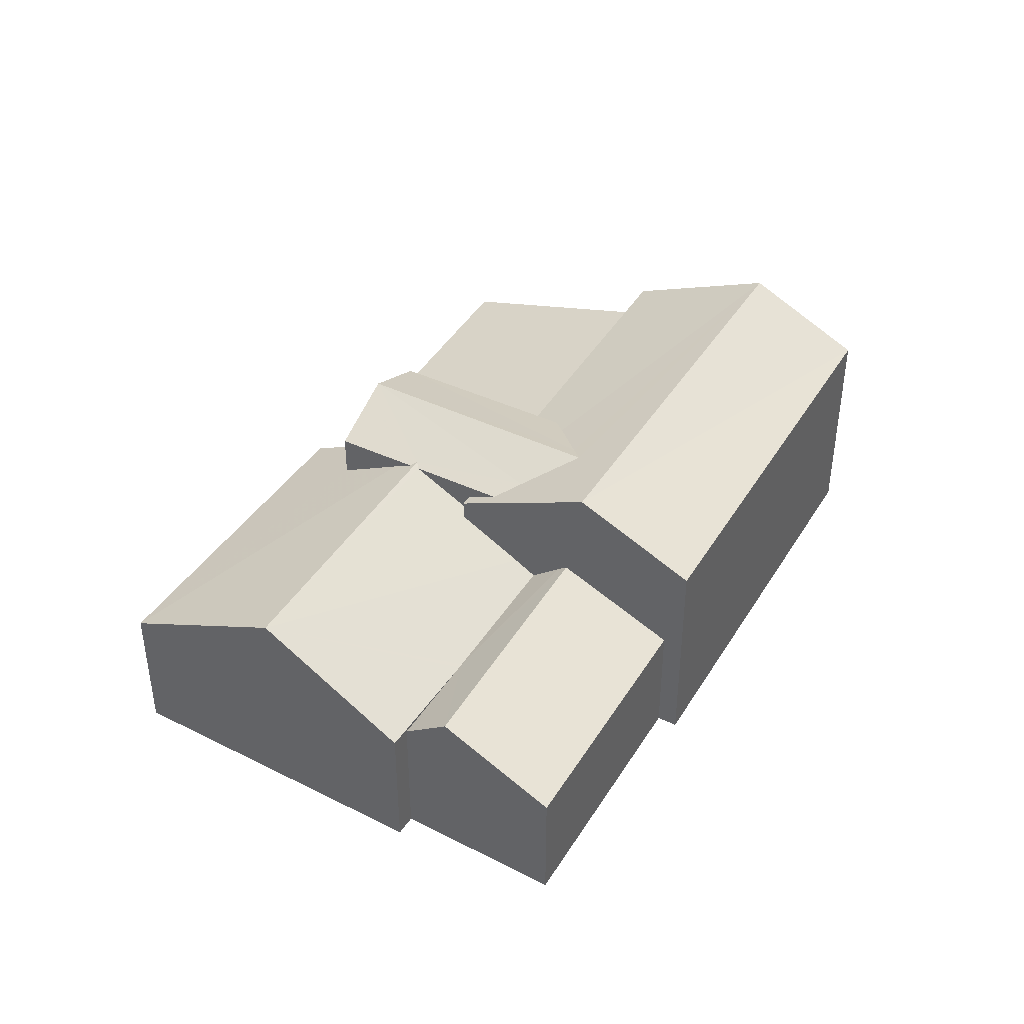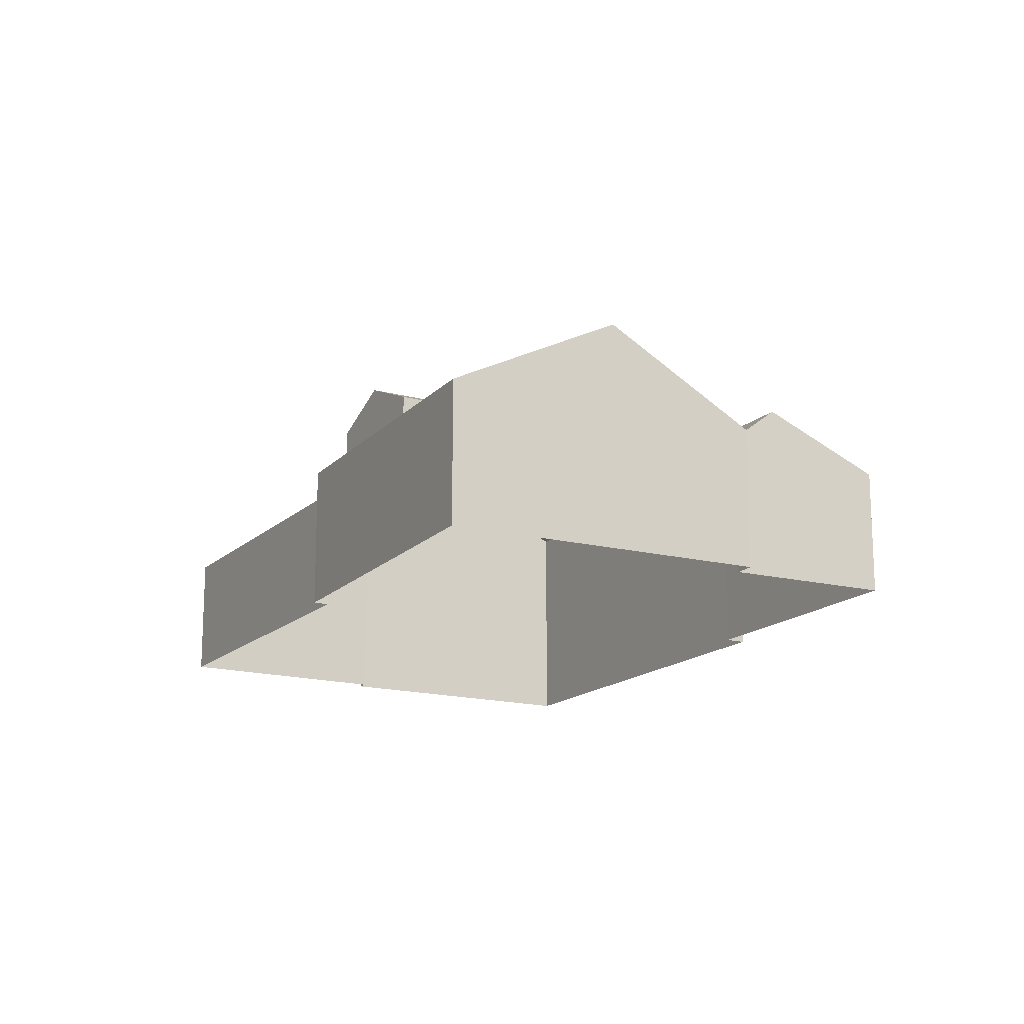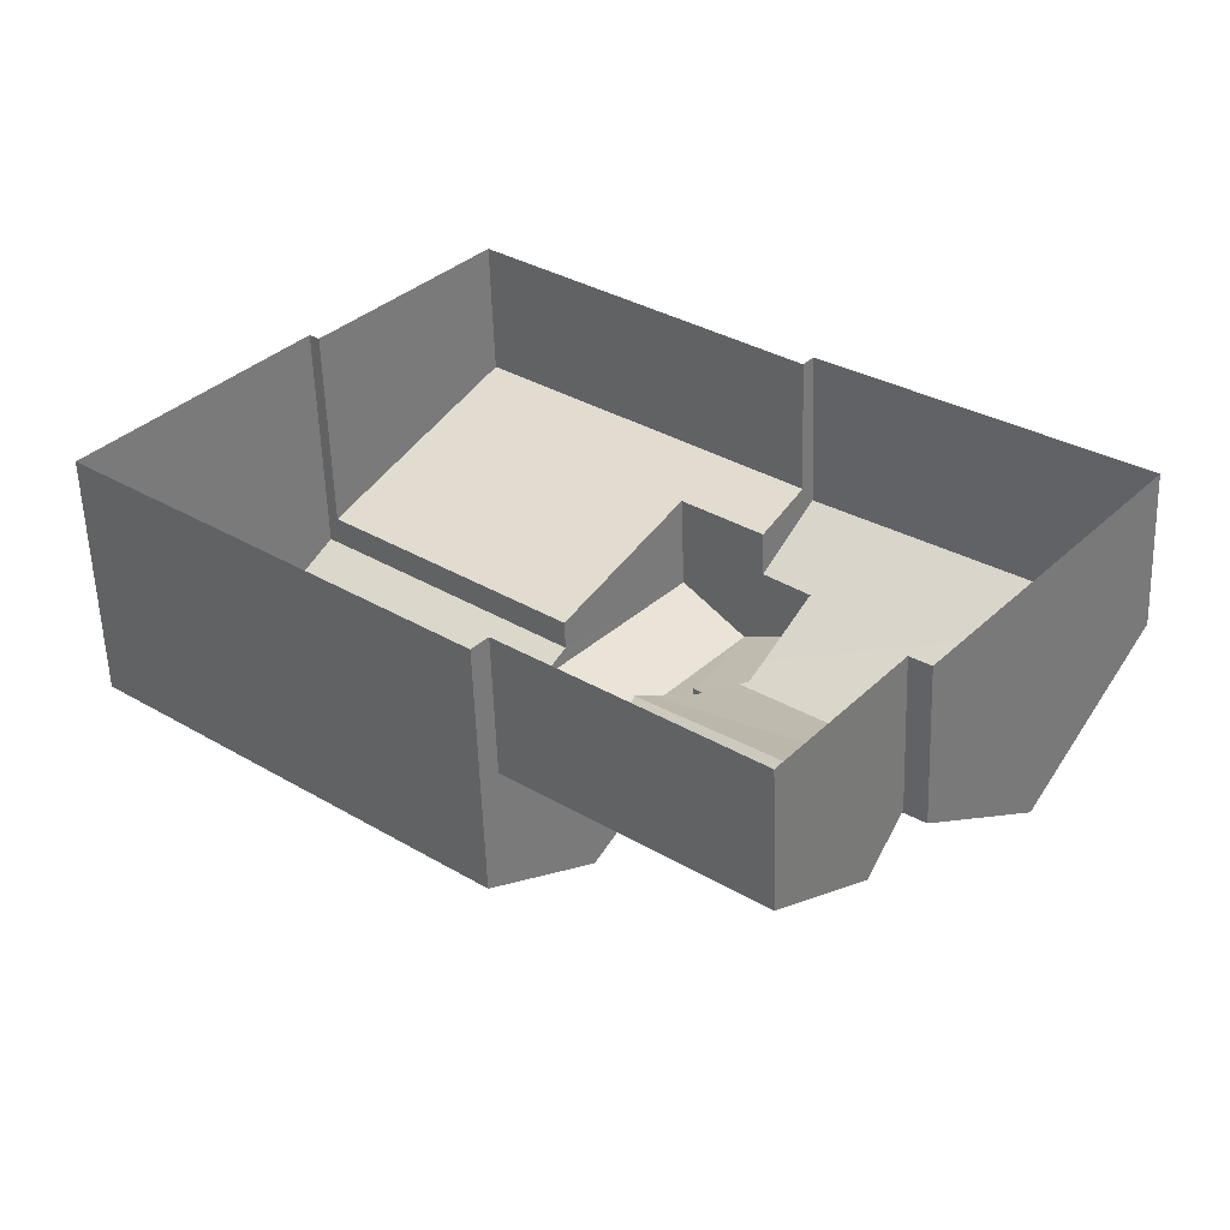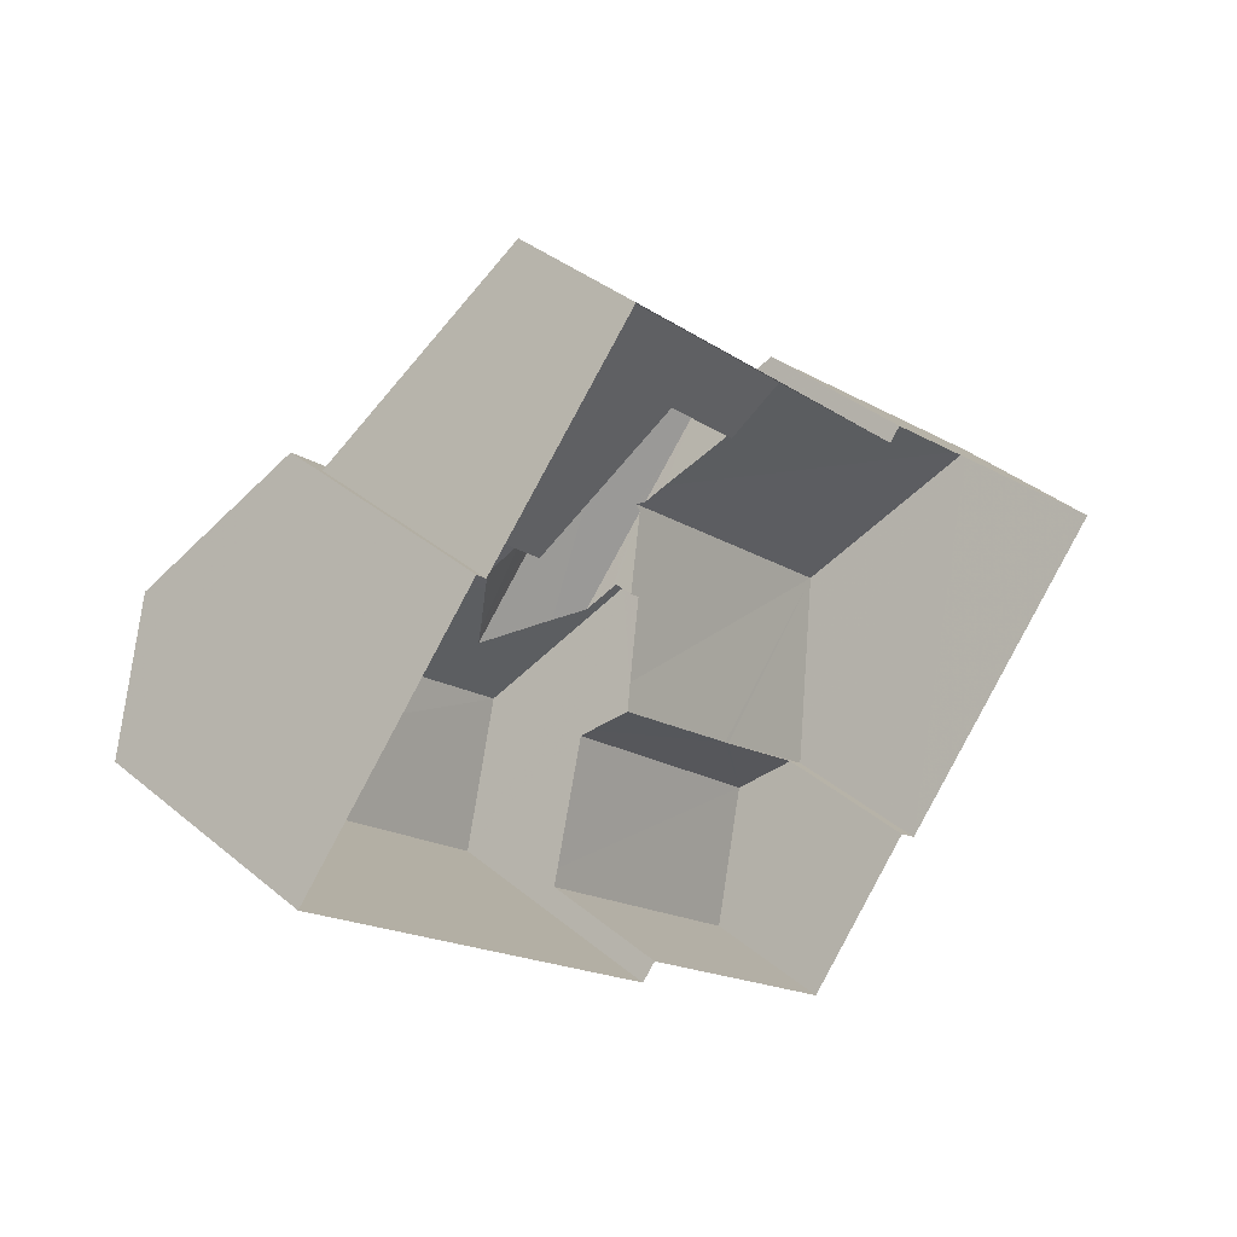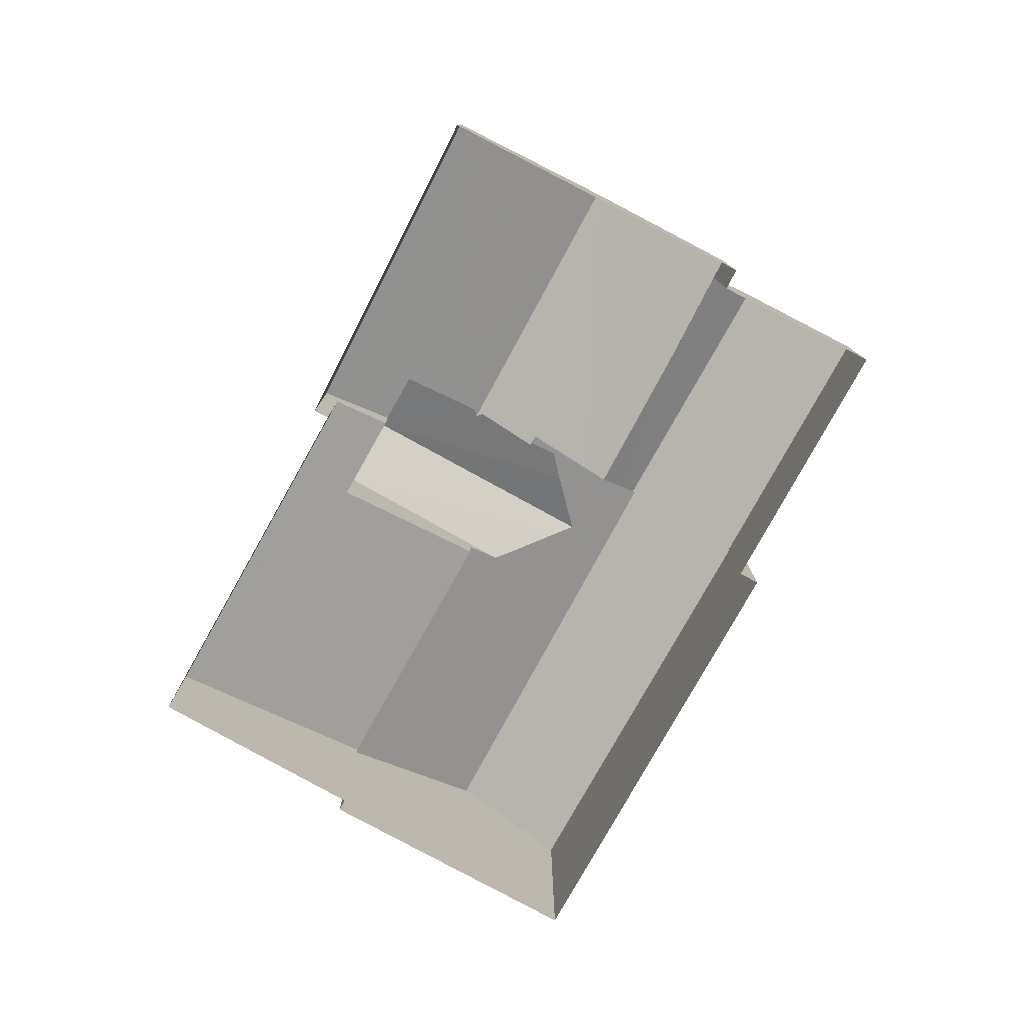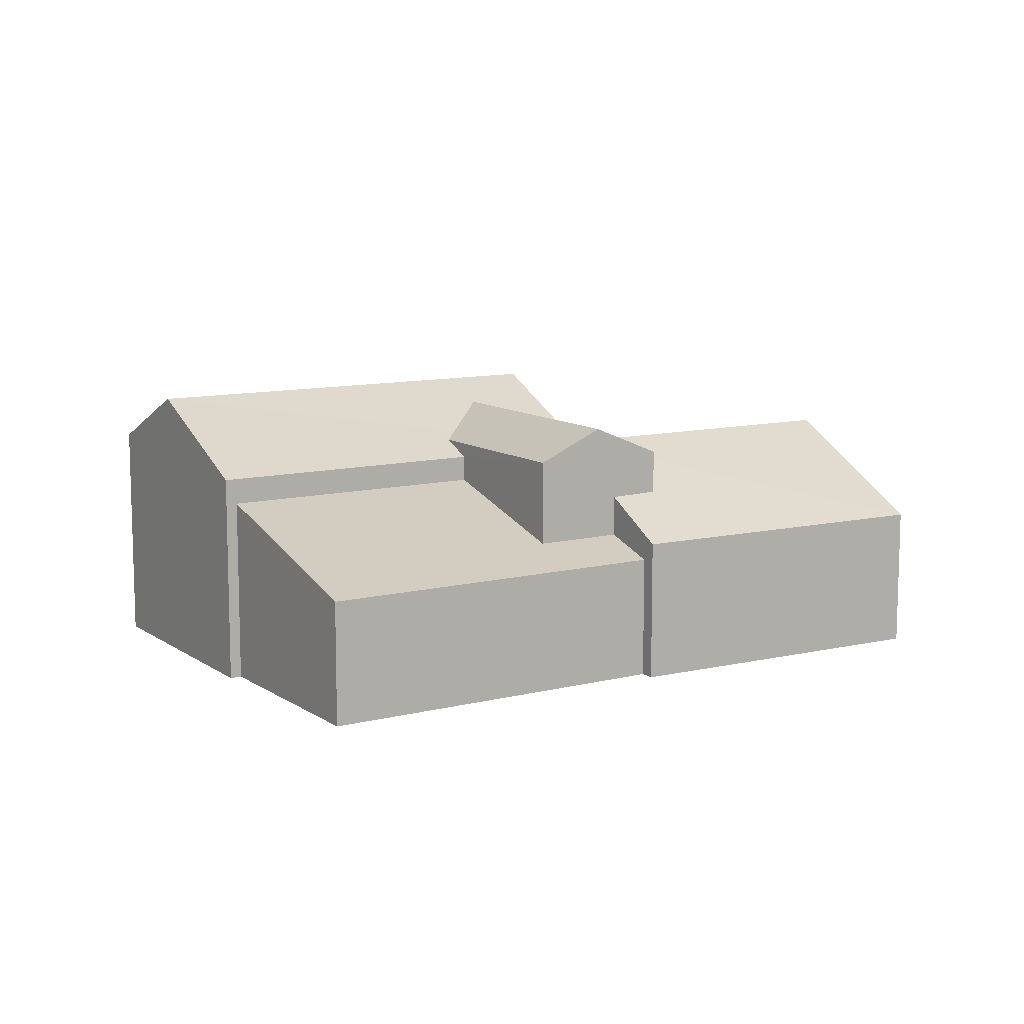
<metadata>
{"format":"obj","ext":"obj","renderer":"f3d","projection":"perspective","resolution":1024,"background":"white","views":[{"elev":42.7,"azim":-20.4,"up":"+Z"},{"elev":-16.3,"azim":-78.9,"up":"+Z"},{"elev":-56.2,"azim":-178.1,"up":"+Y"},{"elev":36.5,"azim":137.3,"up":"+Y"},{"elev":-79.1,"azim":-78.7,"up":"+Z"},{"elev":10.6,"azim":-171.7,"up":"+Z"}]}
</metadata>
<code>
v 1.307e+04 -1.506e+04 23.59
v 1.308e+04 -1.505e+04 23.59
v 1.308e+04 -1.505e+04 23.59
v 1.307e+04 -1.506e+04 23.59
v 1.306e+04 -1.506e+04 23.59
v 1.308e+04 -1.505e+04 23.59
v 1.309e+04 -1.506e+04 23.59
v 1.307e+04 -1.507e+04 23.59
v 1.307e+04 -1.507e+04 23.59
v 1.308e+04 -1.507e+04 23.59
v 1.308e+04 -1.507e+04 23.59
v 1.307e+04 -1.507e+04 23.59
v 1.307e+04 -1.507e+04 27.5
v 1.308e+04 -1.506e+04 28.21
v 1.308e+04 -1.506e+04 27.55
v 1.308e+04 -1.506e+04 28.4
v 1.307e+04 -1.507e+04 28.4
v 1.307e+04 -1.507e+04 27.5
v 1.307e+04 -1.507e+04 27.41
v 1.308e+04 -1.507e+04 27.18
v 1.307e+04 -1.507e+04 27.01
v 1.308e+04 -1.507e+04 27.01
v 1.307e+04 -1.506e+04 29.84
v 1.308e+04 -1.506e+04 27.88
v 1.307e+04 -1.507e+04 27.5
v 1.307e+04 -1.506e+04 29.77
v 1.307e+04 -1.506e+04 29.84
v 1.307e+04 -1.506e+04 28.84
v 1.308e+04 -1.506e+04 28.85
v 1.307e+04 -1.506e+04 29.5
v 1.307e+04 -1.506e+04 28.58
v 1.306e+04 -1.506e+04 27.5
v 1.307e+04 -1.506e+04 27.5
v 1.307e+04 -1.506e+04 28.55
v 1.307e+04 -1.506e+04 29.77
v 1.308e+04 -1.506e+04 28.66
v 1.308e+04 -1.505e+04 28.66
v 1.308e+04 -1.506e+04 27.43
v 1.307e+04 -1.506e+04 27.43
v 1.307e+04 -1.506e+04 26.98
v 1.308e+04 -1.505e+04 26.98
v 1.308e+04 -1.506e+04 29.77
v 1.308e+04 -1.506e+04 30.04
v 1.307e+04 -1.506e+04 29.77
v 1.307e+04 -1.506e+04 30.6
v 1.308e+04 -1.506e+04 30.6
v 1.308e+04 -1.506e+04 30.43
v 1.308e+04 -1.506e+04 29.77
v 1.308e+04 -1.506e+04 29.95
v 1.308e+04 -1.506e+04 29.77
v 1.308e+04 -1.506e+04 29.37
v 1.307e+04 -1.506e+04 29.37
v 1.308e+04 -1.506e+04 29.41
v 1.308e+04 -1.506e+04 31.22
v 1.309e+04 -1.506e+04 31.22
v 1.308e+04 -1.507e+04 29.73
v 1.309e+04 -1.506e+04 29.74
v 1.308e+04 -1.506e+04 29.37
v 1.308e+04 -1.505e+04 29.37
v 1.307e+04 -1.507e+04 27.01
v 1.307e+04 -1.506e+04 27.5
f 1 2 3
f 4 1 5
f 6 7 3
f 8 9 5
f 7 10 11
f 11 12 8
f 3 11 1
f 8 5 1
f 3 7 11
f 11 8 1
f 13 14 15
f 13 16 14
f 13 17 16
f 17 18 19
f 13 18 17
f 20 16 17
f 20 17 21
f 22 20 21
f 18 13 23
f 15 24 13
f 18 23 25
f 13 24 23
f 26 27 23
f 23 24 28
f 29 26 28
f 28 26 23
f 30 31 32
f 31 33 32
f 31 34 33
f 30 32 23
f 23 27 35
f 30 23 35
f 36 37 38
f 39 38 40
f 40 38 41
f 38 37 41
f 26 42 27
f 42 43 27
f 35 27 44
f 27 43 45
f 44 27 45
f 46 45 43
f 47 48 45
f 46 47 45
f 49 48 47
f 49 50 48
f 51 52 53
f 53 52 42
f 52 54 42
f 47 55 49
f 54 55 46
f 42 54 43
f 46 55 47
f 43 54 46
f 56 57 54
f 57 55 54
f 58 50 59
f 59 50 55
f 50 49 55
f 60 21 17
f 19 60 17
f 11 21 12
f 11 22 21
f 60 12 21
f 60 8 12
f 23 32 25
f 33 34 61
f 32 5 9
f 25 32 9
f 32 4 5
f 32 33 4
f 61 40 33
f 33 40 4
f 61 39 40
f 4 40 1
f 8 60 9
f 9 60 25
f 19 18 25
f 60 19 25
f 1 41 2
f 1 40 41
f 41 3 2
f 41 37 3
f 44 45 48
f 30 35 44
f 31 30 44
f 51 26 29
f 42 26 53
f 53 26 51
f 39 61 38
f 38 34 48
f 48 34 44
f 34 31 44
f 38 61 34
f 36 38 48
f 48 50 58
f 36 48 58
f 55 57 59
f 56 54 52
f 10 22 11
f 24 52 28
f 56 22 10
f 15 14 24
f 16 56 52
f 20 22 56
f 20 56 16
f 24 14 16
f 24 16 52
f 36 58 37
f 3 37 6
f 6 37 59
f 37 58 59
f 59 57 7
f 6 59 7
f 57 56 10
f 7 57 10
f 29 52 51
f 29 28 52

</code>
